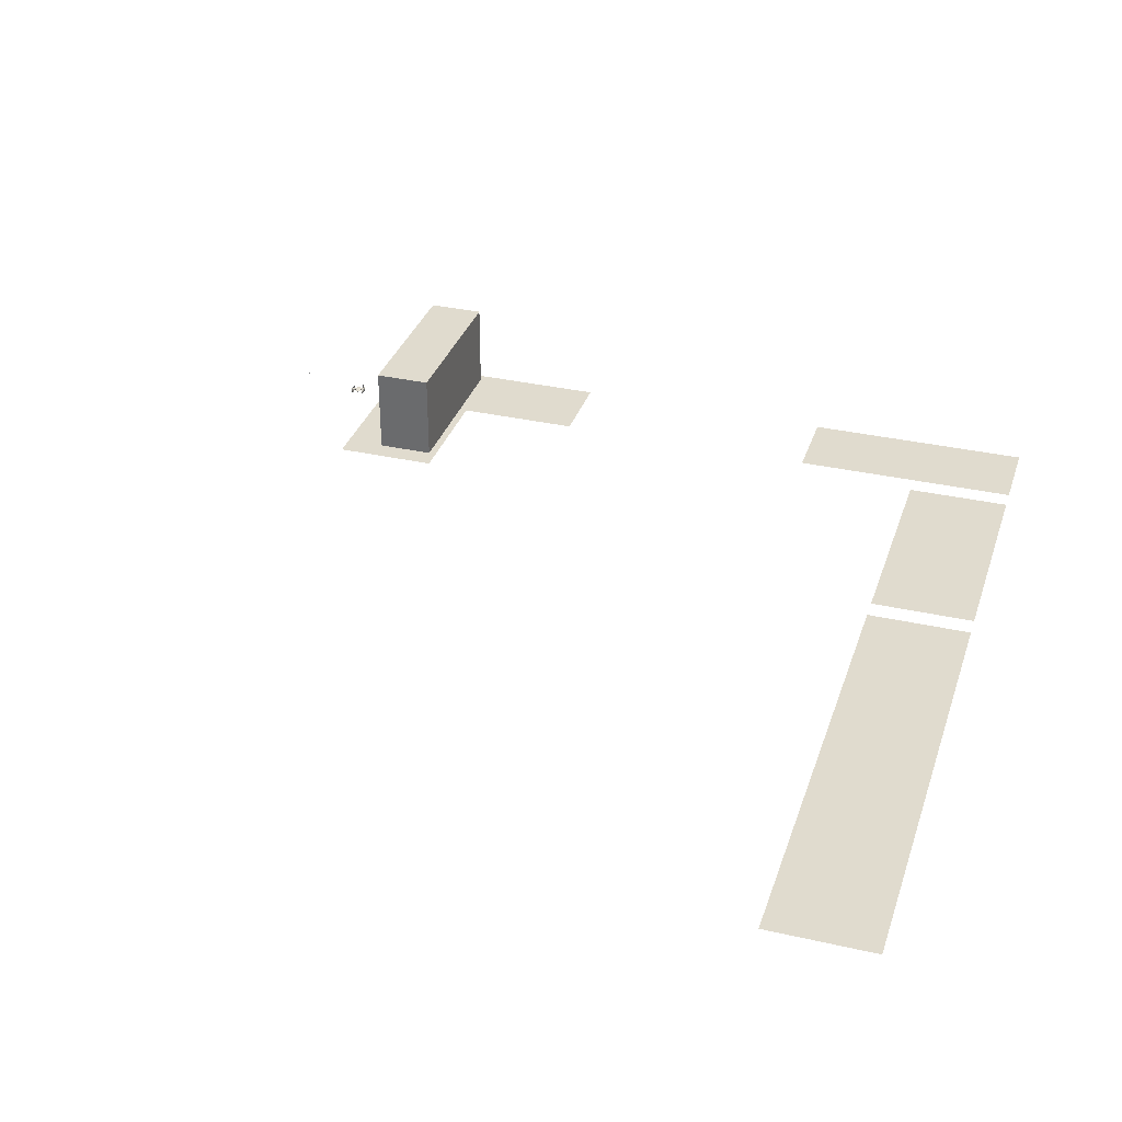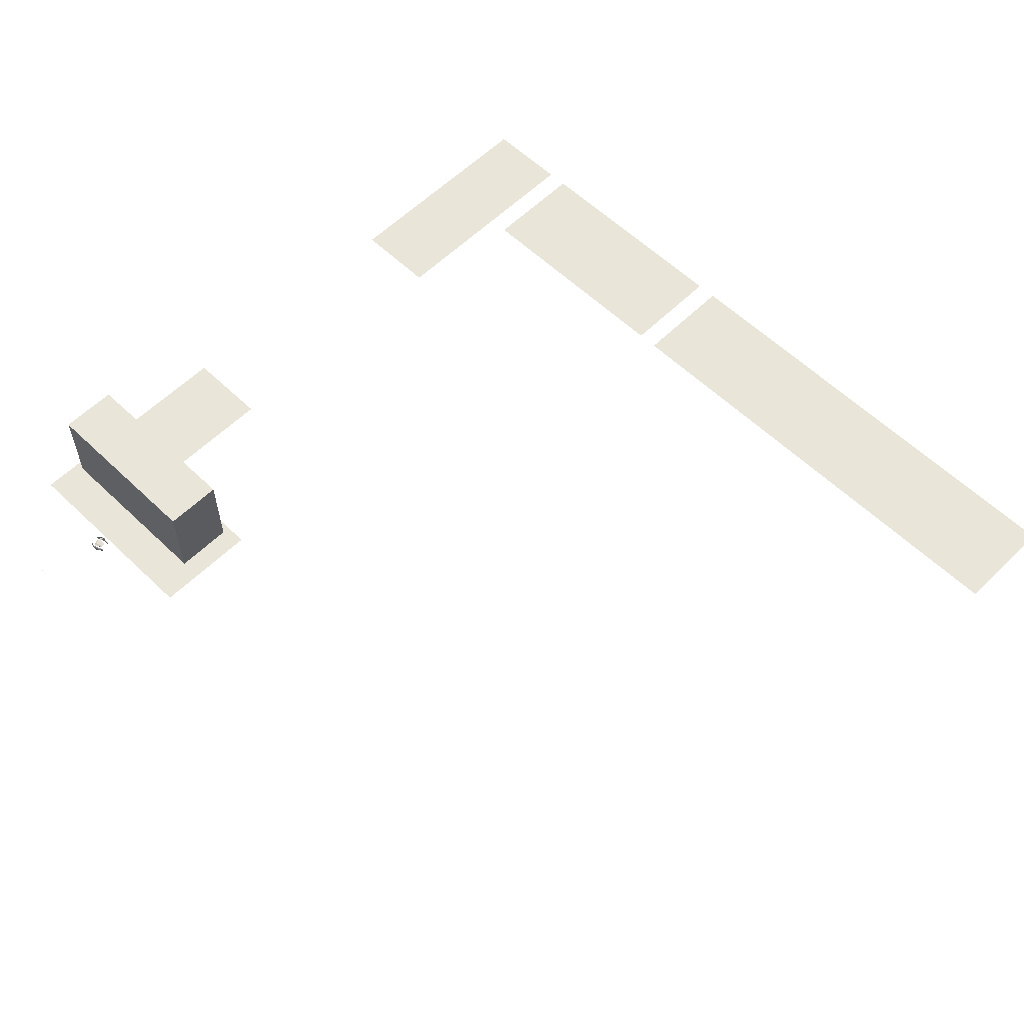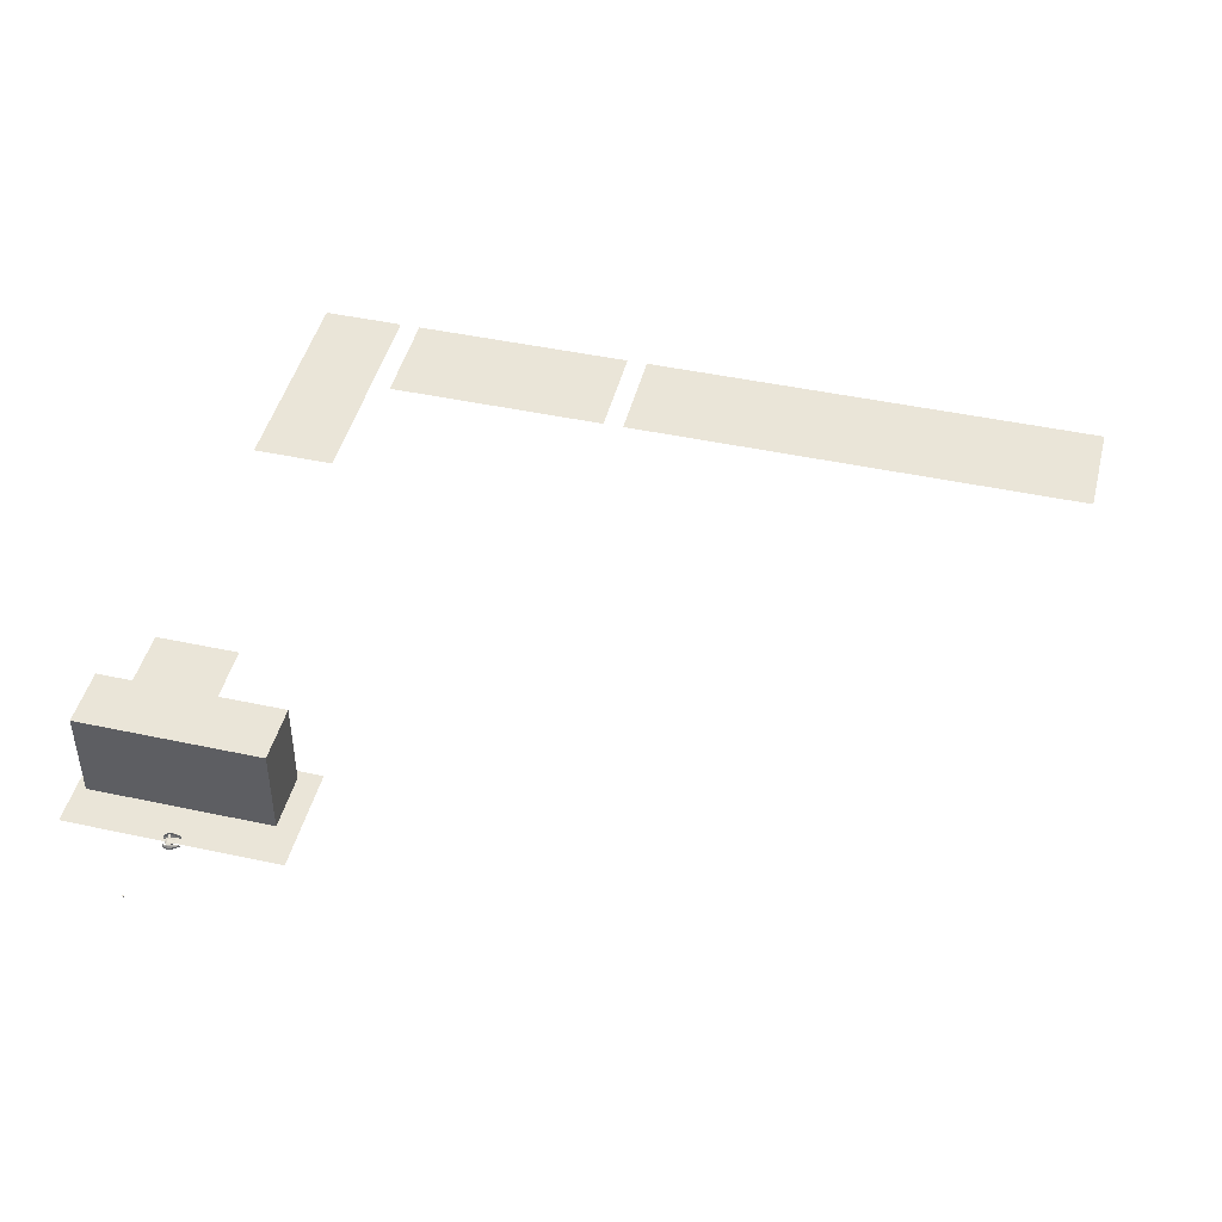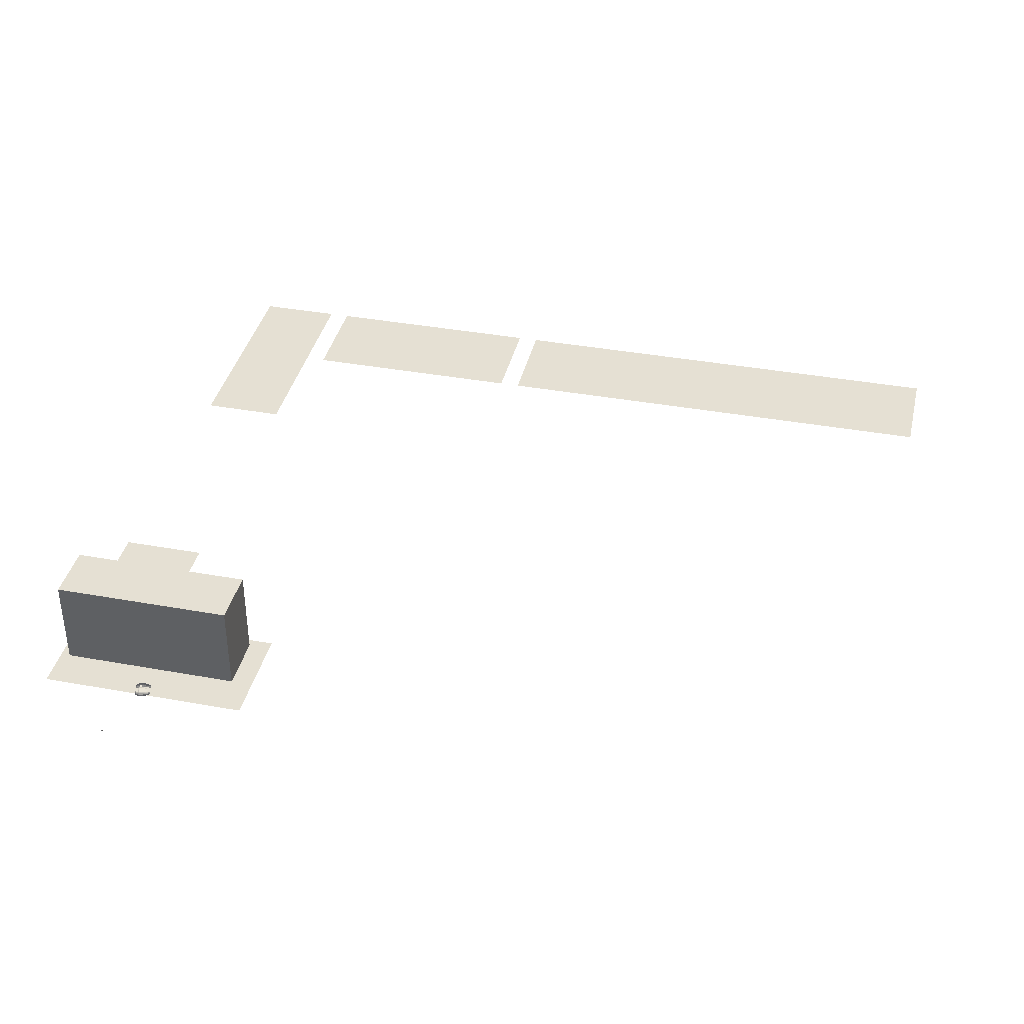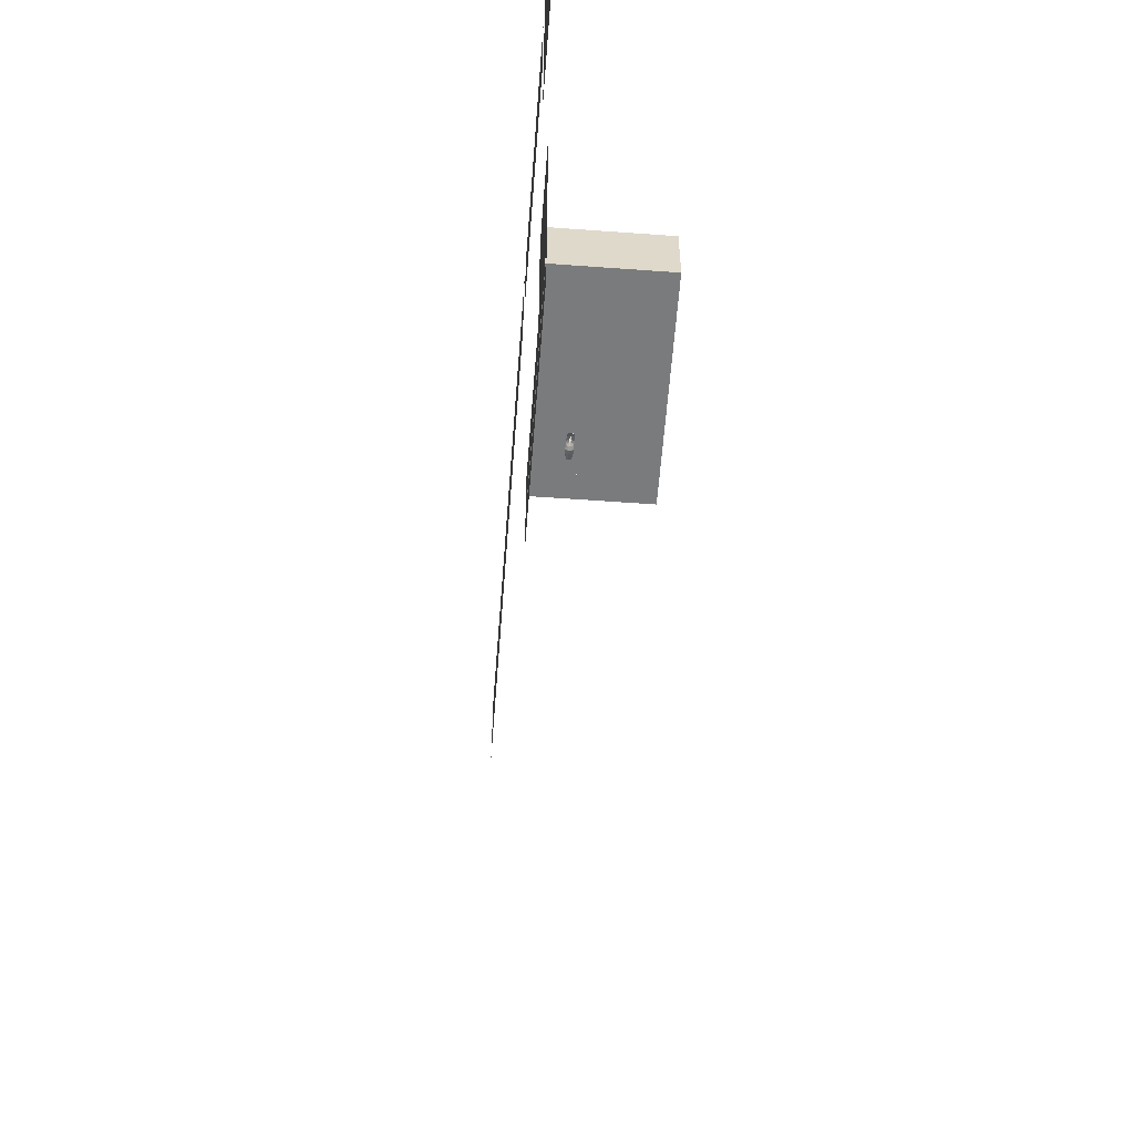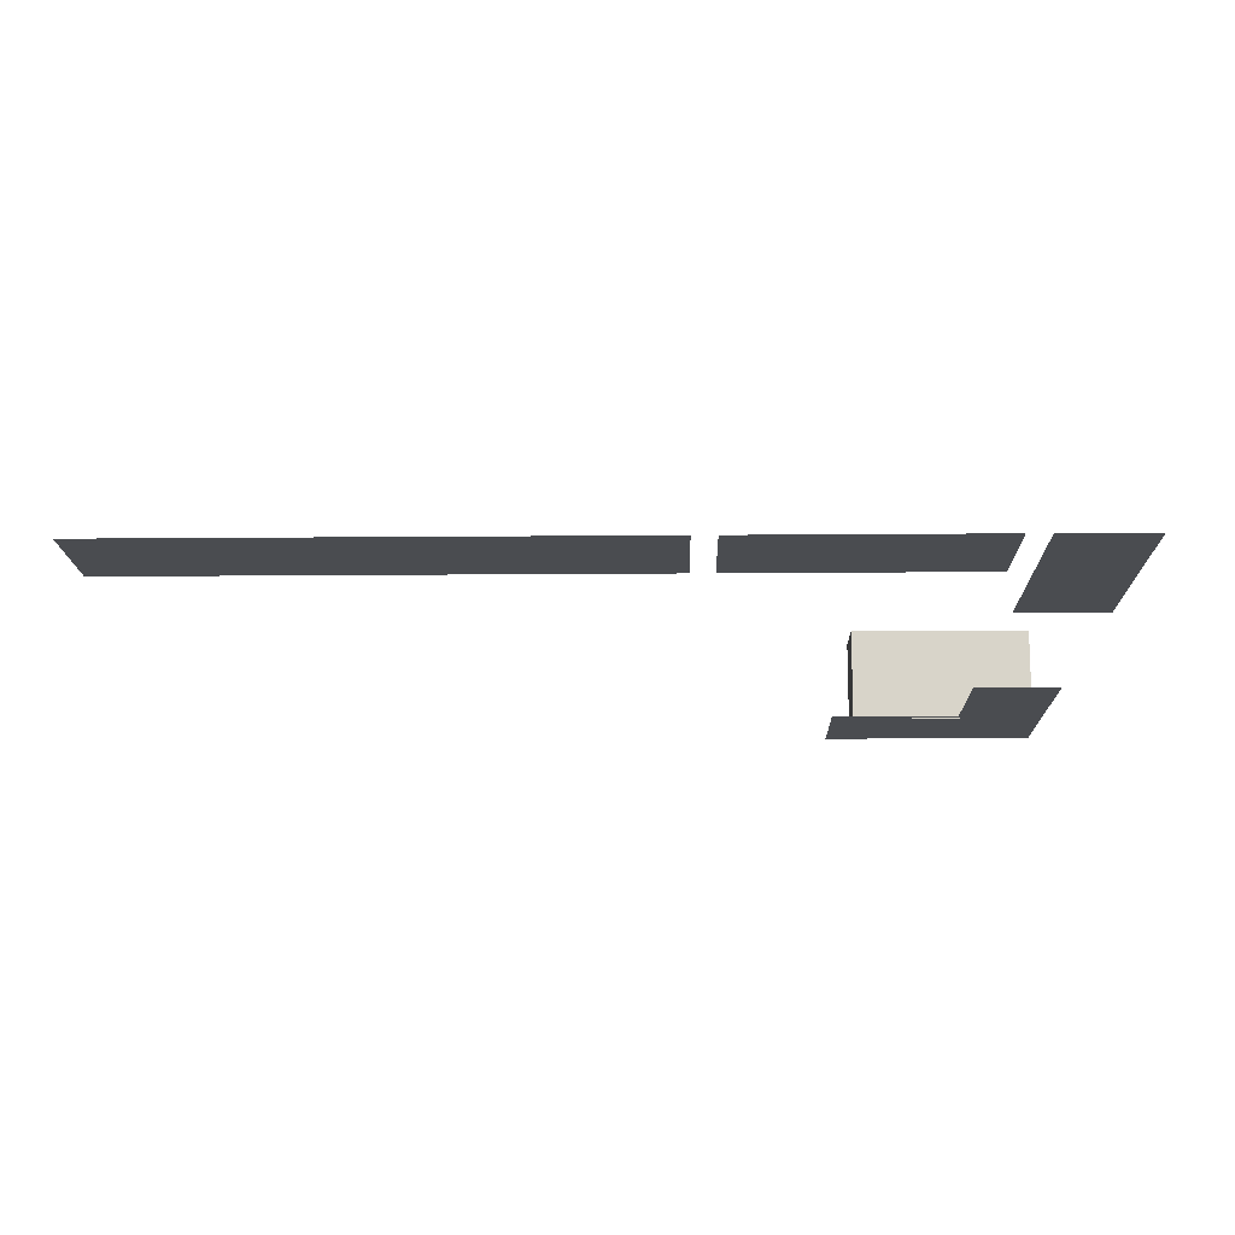
<metadata>
{"format":"obj","ext":"obj","renderer":"f3d","projection":"perspective","resolution":1024,"background":"white","views":[{"elev":33.5,"azim":107.3,"up":"+Z"},{"elev":58.4,"azim":44.7,"up":"+Z"},{"elev":45.4,"azim":14.0,"up":"+Z"},{"elev":38.2,"azim":13.0,"up":"+Z"},{"elev":-58.3,"azim":-94.3,"up":"+Y"},{"elev":-14.9,"azim":-178.9,"up":"+Z"}]}
</metadata>
<code>
o CameraBox
v -99.01 -140.5 5.017
v -98.99 -140.7 5.024
v -99.02 -140.5 5.217
v -99 -140.7 5.224
v -98.81 -140.5 5.021
v -98.79 -140.7 5.028
v -98.82 -140.5 5.221
v -98.8 -140.7 5.228
f 2 3 1
f 8 5 7
f 6 1 5
f 4 6 8
f 2 4 3
f 8 6 5
f 6 2 1
f 4 2 6
f 4 7 3
f 4 8 7
f 7 1 3
f 7 5 1
o _laatta01
v -97.66 -7.812 0.1289
v -97.66 11.72 0.1289
v -54.69 11.72 0.1289
v -54.69 -7.812 0.1289
v -50.78 11.72 0.1289
v 39.06 11.72 0.1289
v 39.06 -7.812 0.1289
v -50.78 -7.812 0.1289
v -101.6 11.72 0.1289
v -101.6 -31.25 0.1289
v -117.2 -31.25 0.1289
v -117.2 11.72 0.1289
v -117.2 -82.03 0.1289
v -101.6 -82.03 0.1289
v -101.6 -105.5 0.1289
v -78.12 -105.5 0.1289
v -78.12 -125 0.1289
v -117.2 -125 0.1289
f 12 10 9
f 16 14 13
f 20 18 17
f 25 23 26
f 21 23 22
f 12 11 10
f 16 15 14
f 20 19 18
f 25 24 23
f 21 26 23
o fcirto01
v -95.59 -117.9 11.67
v -95.59 -117.9 9.719
v -97.55 -117.9 9.719
v -97.55 -117.9 11.67
v -95.59 -117.9 7.766
v -95.59 -117.9 5.812
v -97.55 -117.9 5.812
v -97.55 -117.9 7.766
v -95.59 -117.9 3.859
v -95.59 -117.9 1.906
v -97.55 -117.9 1.906
v -97.55 -117.9 3.859
v -99.5 -117.9 7.766
v -99.5 -117.9 5.812
v -101.5 -117.9 5.812
v -101.5 -117.9 7.766
v -99.5 -117.9 3.859
v -99.5 -117.9 1.906
v -101.5 -117.9 1.906
v -101.5 -117.9 3.859
v -99.5 -117.9 11.67
v -99.5 -117.9 9.719
v -101.5 -117.9 9.719
v -101.5 -117.9 11.67
v -87.52 -117.9 11.67
v -87.52 -117.9 9.719
v -89.47 -117.9 9.719
v -89.47 -117.9 11.67
v -87.52 -117.9 7.766
v -87.52 -117.9 5.812
v -89.47 -117.9 5.812
v -89.47 -117.9 7.766
v -87.52 -117.9 3.859
v -87.52 -117.9 1.906
v -89.47 -117.9 1.906
v -89.47 -117.9 3.859
v -91.43 -117.9 7.766
v -91.43 -117.9 5.812
v -93.38 -117.9 5.812
v -93.38 -117.9 7.766
v -91.43 -117.9 3.859
v -91.43 -117.9 1.906
v -93.38 -117.9 1.906
v -93.38 -117.9 3.859
v -91.43 -117.9 11.67
v -91.43 -117.9 9.719
v -93.38 -117.9 9.719
v -93.38 -117.9 11.67
f 30 28 27
f 34 32 31
f 38 36 35
f 42 40 39
f 46 44 43
f 50 48 47
f 54 52 51
f 58 56 55
f 62 60 59
f 66 64 63
f 70 68 67
f 74 72 71
f 30 29 28
f 34 33 32
f 38 37 36
f 42 41 40
f 46 45 44
f 50 49 48
f 54 53 52
f 58 57 56
f 62 61 60
f 66 65 64
f 70 69 68
f 74 73 72
o s01
v -94.19 -128.5 4.243
v -94.17 -128.6 4.338
v -94.17 -128.6 4.483
v -94.17 -128.6 4.632
v -94.18 -128.6 4.789
v -94.2 -128.5 4.895
v -94.19 -128.6 4.64
v -94.18 -128.6 4.491
v -94.66 -128.8 4.146
v -94.63 -128.9 4.257
v -94.62 -129 4.438
v -94.62 -129 4.626
v -94.65 -128.9 4.822
v -94.68 -128.8 4.955
v -94.65 -128.8 4.637
v -94.65 -128.8 4.449
v -95.44 -129.2 3.976
v -95.41 -129.3 4.134
v -95.4 -129.4 4.374
v -95.41 -129.4 4.626
v -95.43 -129.3 4.884
v -95.47 -129.2 5.06
v -95.44 -129.3 4.637
v -95.43 -129.3 4.385
v -96.03 -129.3 3.968
v -96.01 -129.4 4.122
v -95.99 -129.5 4.366
v -95.99 -129.5 4.618
v -96.02 -129.4 4.872
v -96.05 -129.3 5.052
v -96.02 -129.4 4.629
v -96.02 -129.4 4.377
v -96.59 -129.2 4.046
v -96.56 -129.3 4.18
v -96.55 -129.4 4.393
v -96.56 -129.4 4.613
v -96.58 -129.3 4.836
v -96.61 -129.2 4.992
v -96.58 -129.3 4.62
v -96.58 -129.3 4.404
v -96.93 -129.1 4.09
v -96.91 -129.2 4.22
v -96.91 -129.3 4.417
v -96.91 -129.3 4.613
v -96.93 -129.2 4.817
v -96.95 -129.1 4.958
v -96.93 -129.2 4.62
v -96.92 -129.2 4.42
v -96.67 -128.5 4.486
v -96.7 -128.4 4.438
v -96.77 -128.1 4.46
v -96.8 -128 4.53
v -96.8 -128 4.644
v -96.77 -128.1 4.688
v -96.71 -128.4 4.666
v -96.67 -128.5 4.596
v -96.31 -128.9 4.404
v -96.38 -128.5 4.316
v -96.54 -127.9 4.367
v -96.61 -127.5 4.506
v -96.62 -127.5 4.734
v -96.54 -127.9 4.822
v -96.39 -128.5 4.767
v -96.31 -128.9 4.628
v -95.9 -128.8 4.407
v -95.97 -128.4 4.322
v -96.12 -127.8 4.374
v -96.2 -127.5 4.513
v -96.21 -127.4 4.741
v -96.13 -127.8 4.829
v -95.98 -128.4 4.774
v -95.9 -128.8 4.635
v -95 -128.3 4.499
v -95.05 -128.1 4.462
v -95.14 -127.7 4.491
v -95.18 -127.5 4.561
v -95.14 -127.7 4.605
v -95.05 -128.1 4.576
v -94.55 -126.9 4.367
v -94.57 -126.9 4.473
v -94.58 -126.8 4.63
v -94.59 -126.8 4.779
v -94.58 -126.9 4.925
v -94.56 -126.9 5.019
v -94.57 -126.9 4.771
v -94.57 -126.9 4.622
v -95.08 -126.9 4.288
v -95.12 -126.8 4.425
v -95.14 -126.7 4.621
v -95.14 -126.7 4.805
v -95.13 -126.8 4.987
v -95.1 -126.9 5.101
v -95.11 -126.8 4.798
v -95.11 -126.8 4.61
v -95.97 -126.9 4.159
v -96 -126.8 4.335
v -96.03 -126.7 4.594
v -96.03 -126.7 4.841
v -96.02 -126.7 5.085
v -95.99 -126.9 5.239
v -96 -126.8 4.83
v -95.99 -126.8 4.583
v -96.56 -127 4.151
v -96.59 -126.9 4.327
v -96.62 -126.8 4.586
v -96.62 -126.8 4.833
v -96.6 -126.9 5.077
v -96.57 -127 5.231
v -96.59 -126.9 4.822
v -96.59 -126.9 4.575
v -97.01 -127.4 4.192
v -97.05 -127.2 4.348
v -97.07 -127.1 4.572
v -97.08 -127.1 4.792
v -97.06 -127.2 5.004
v -97.03 -127.4 5.139
v -97.05 -127.3 4.781
v -97.04 -127.3 4.561
v -97.29 -127.6 4.218
v -97.31 -127.5 4.355
v -97.32 -127.4 4.559
v -97.33 -127.4 4.759
v -97.32 -127.5 4.956
v -97.31 -127.6 5.082
v -97.31 -127.5 4.752
v -97.31 -127.5 4.552
v -95.95 -128.8 4.509
v -96.01 -128.8 4.477
v -96.27 -128.9 4.444
v -96.29 -128.9 4.502
v -96.27 -128.9 4.534
v -96.01 -128.8 4.54
v -95.74 -129.3 4.528
v -95.81 -129.3 4.465
v -96.14 -129.4 4.4
v -96.18 -129.4 4.521
v -96.14 -129.4 4.584
v -95.81 -129.3 4.591
v -96.25 -127.5 4.615
v -96.31 -127.5 4.583
v -96.57 -127.5 4.55
v -96.6 -127.5 4.608
v -96.57 -127.5 4.64
v -96.31 -127.5 4.642
v -96.29 -126.9 4.718
v -96.36 -126.9 4.659
v -96.69 -127 4.59
v -96.72 -127 4.711
v -96.69 -127 4.774
v -96.37 -126.9 4.781
f 82 78 76
f 76 84 83
f 77 85 84
f 87 86 78
f 88 87 79
f 81 89 88
f 82 90 89
f 75 83 90
f 84 92 91
f 85 93 92
f 95 94 86
f 96 95 87
f 97 96 88
f 90 98 97
f 83 91 98
f 92 100 99
f 101 100 92
f 103 102 94
f 96 104 103
f 105 104 96
f 106 105 97
f 99 106 98
f 108 107 99
f 109 108 100
f 103 111 110
f 104 112 111
f 113 112 104
f 114 113 105
f 107 114 106
f 116 115 107
f 117 116 108
f 111 119 118
f 112 120 119
f 121 120 112
f 122 121 113
f 115 122 114
f 119 122 117
f 136 135 127
f 130 138 137
f 136 144 143
f 146 145 137
f 144 151 150
f 147 152 145
f 157 160 155
f 154 153 161
f 155 154 162
f 156 164 165
f 157 165 166
f 158 166 167
f 159 167 168
f 160 168 161
f 162 161 169
f 163 162 170
f 164 172 173
f 165 173 174
f 166 174 175
f 167 175 176
f 161 168 176
f 169 177 178
f 171 170 178
f 173 172 180
f 173 181 182
f 174 182 183
f 175 183 184
f 169 176 184
f 177 185 186
f 178 186 187
f 181 180 188
f 182 181 189
f 183 182 190
f 184 183 191
f 177 184 192
f 185 193 194
f 186 194 195
f 189 188 196
f 190 189 197
f 191 190 198
f 192 191 199
f 185 192 200
f 200 196 194
f 201 203 205
f 201 207 208
f 202 208 209
f 203 209 210
f 204 210 211
f 206 205 211
f 201 206 212
f 213 217 215
f 220 219 213
f 221 220 214
f 216 222 221
f 217 223 222
f 218 224 223
f 219 224 218
f 78 80 79
f 78 81 80
f 76 78 77
f 82 76 75
f 78 82 81
f 76 83 75
f 77 84 76
f 87 78 79
f 88 79 80
f 81 88 80
f 82 89 81
f 75 90 82
f 84 91 83
f 85 92 84
f 95 86 87
f 96 87 88
f 97 88 89
f 90 97 89
f 83 98 90
f 92 99 91
f 101 92 93
f 103 94 95
f 96 103 95
f 105 96 97
f 106 97 98
f 99 98 91
f 108 99 100
f 109 100 101
f 103 110 102
f 104 111 103
f 113 104 105
f 114 105 106
f 107 106 99
f 116 107 108
f 117 108 109
f 111 118 110
f 112 119 111
f 121 112 113
f 122 113 114
f 115 114 107
f 121 119 120
f 119 117 118
f 117 115 116
f 122 119 121
f 117 122 115
f 136 127 128
f 130 137 129
f 136 143 135
f 146 137 138
f 144 150 143
f 147 145 146
f 159 157 158
f 157 155 156
f 155 153 154
f 160 157 159
f 155 160 153
f 154 161 162
f 155 162 163
f 156 165 157
f 157 166 158
f 158 167 159
f 159 168 160
f 160 161 153
f 162 169 170
f 163 170 171
f 164 173 165
f 165 174 166
f 166 175 167
f 167 176 168
f 161 176 169
f 169 178 170
f 171 178 179
f 173 180 181
f 173 182 174
f 174 183 175
f 175 184 176
f 169 184 177
f 177 186 178
f 178 187 179
f 181 188 189
f 182 189 190
f 183 190 191
f 184 191 192
f 177 192 185
f 185 194 186
f 186 195 187
f 189 196 197
f 190 197 198
f 191 198 199
f 192 199 200
f 185 200 193
f 196 198 197
f 196 199 198
f 194 196 195
f 200 194 193
f 196 200 199
f 203 201 202
f 201 205 206
f 205 203 204
f 201 208 202
f 202 209 203
f 203 210 204
f 204 211 205
f 206 211 212
f 201 212 207
f 217 213 218
f 213 215 214
f 215 217 216
f 220 213 214
f 221 214 215
f 216 221 215
f 217 222 216
f 218 223 217
f 219 218 213
f 86 85 77
f 94 93 85
f 94 102 101
f 102 110 109
f 110 118 117
f 156 155 163
f 164 163 171
f 171 179 180
f 179 187 188
f 187 195 196
f 86 77 78
f 94 85 86
f 94 101 93
f 102 109 101
f 110 117 109
f 156 163 164
f 164 171 172
f 171 180 172
f 179 188 180
f 187 196 188
f 124 128 126
f 128 130 129
f 130 124 123
f 124 126 125
f 126 128 127
f 128 124 130
f 132 131 123
f 133 132 124
f 126 134 133
f 127 135 134
f 137 136 128
f 123 131 138
f 132 140 139
f 133 141 140
f 134 142 141
f 143 142 134
f 145 144 136
f 131 139 146
f 140 148 147
f 141 149 148
f 150 149 141
f 150 142 143
f 145 152 151
f 147 146 139
f 147 149 151
f 132 123 124
f 133 124 125
f 126 133 125
f 127 134 126
f 137 128 129
f 123 138 130
f 132 139 131
f 133 140 132
f 134 141 133
f 143 134 135
f 145 136 137
f 131 146 138
f 140 147 139
f 141 148 140
f 150 141 142
f 145 151 144
f 149 147 148
f 147 151 152
f 151 149 150
o talojota
v -115.5 -117.6 16.95
v -82.19 -117.6 16.95
v -82.19 -106.9 16.95
v -115.5 -106.9 16.95
v -115.5 -117.6 0.08984
v -82.19 -117.6 0.08984
v -82.19 -106.9 0.08984
v -115.5 -106.9 0.08984
f 226 228 225
f 229 226 225
f 230 227 226
f 231 228 227
f 232 225 228
f 232 230 229
f 226 227 228
f 229 230 226
f 230 231 227
f 231 232 228
f 232 229 225
f 232 231 230

</code>
